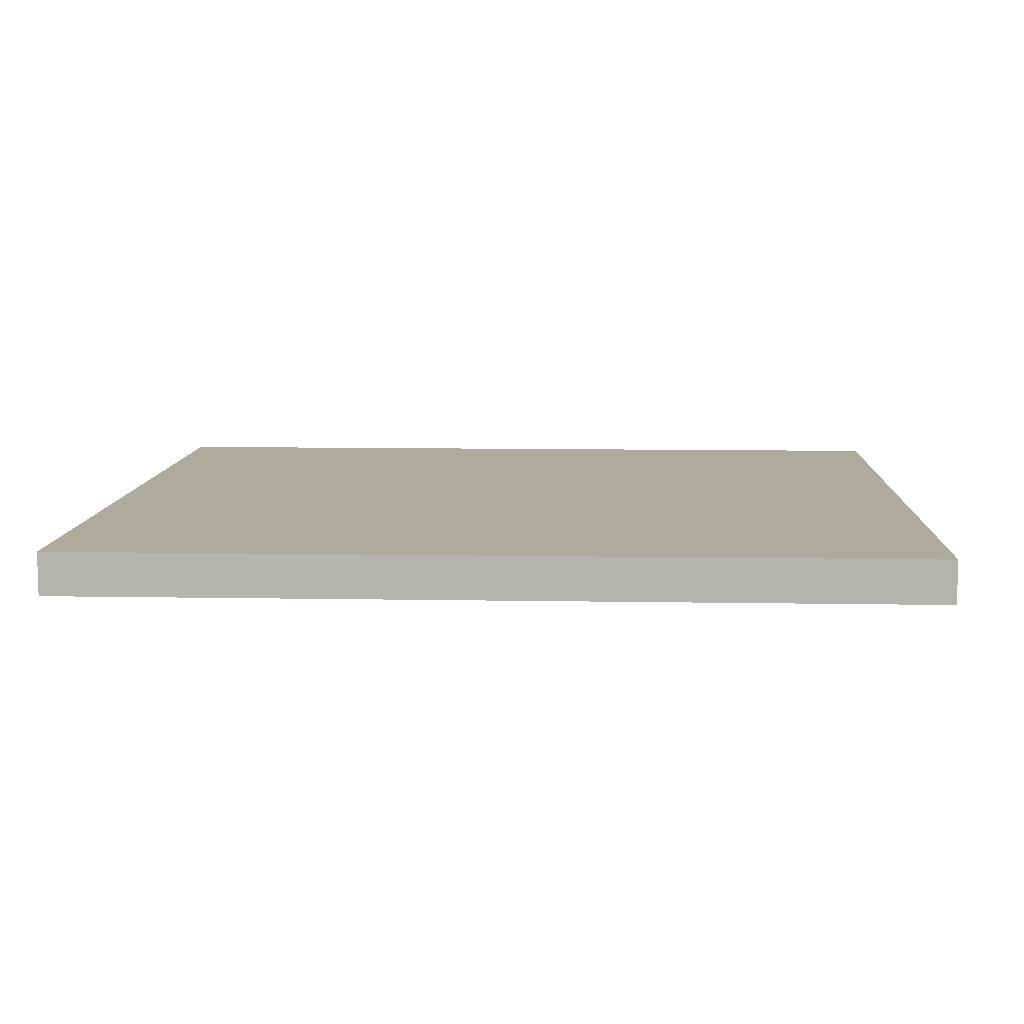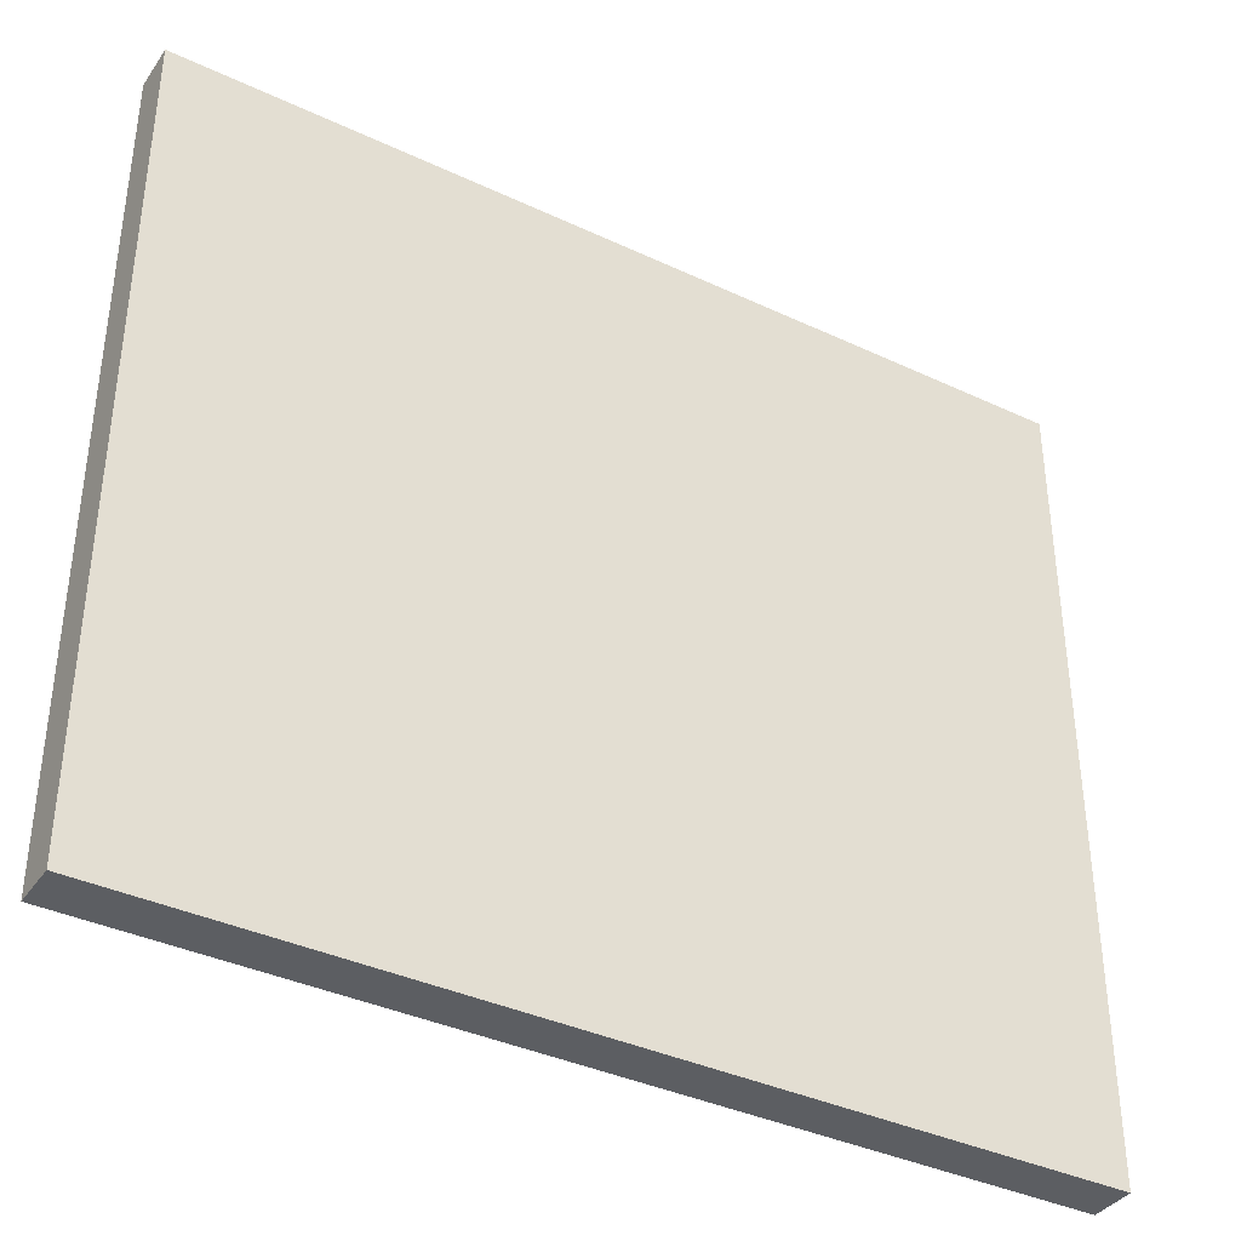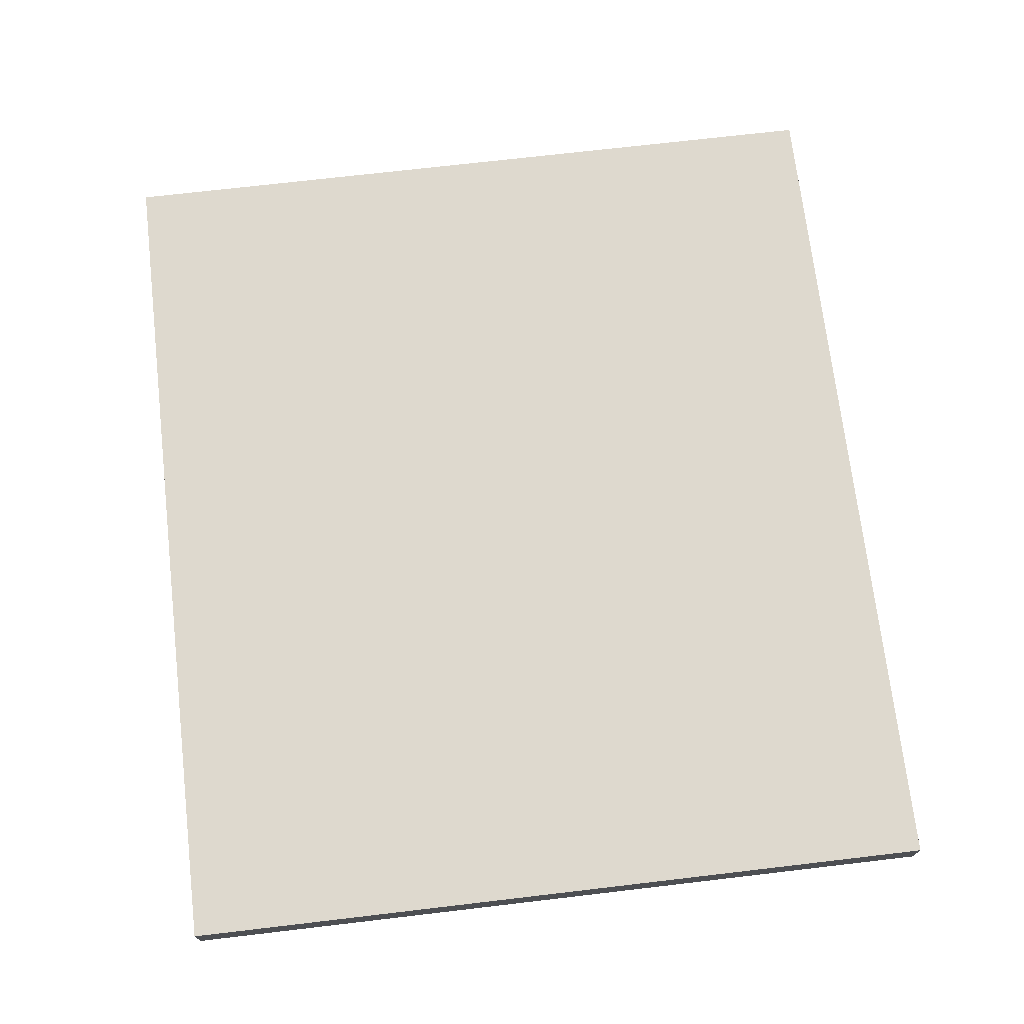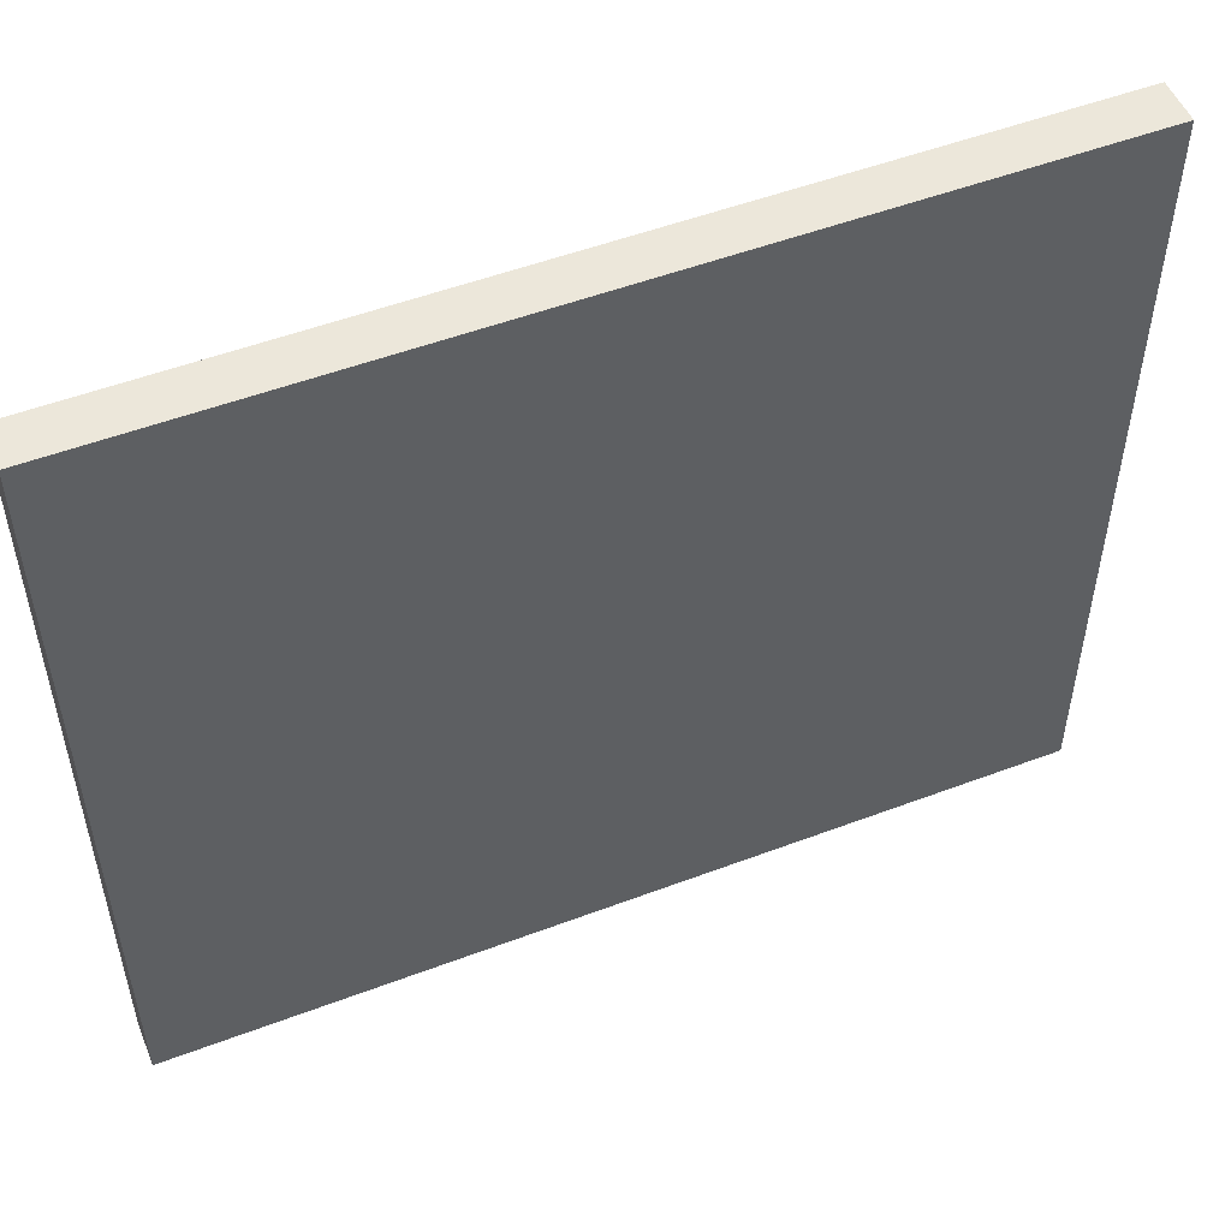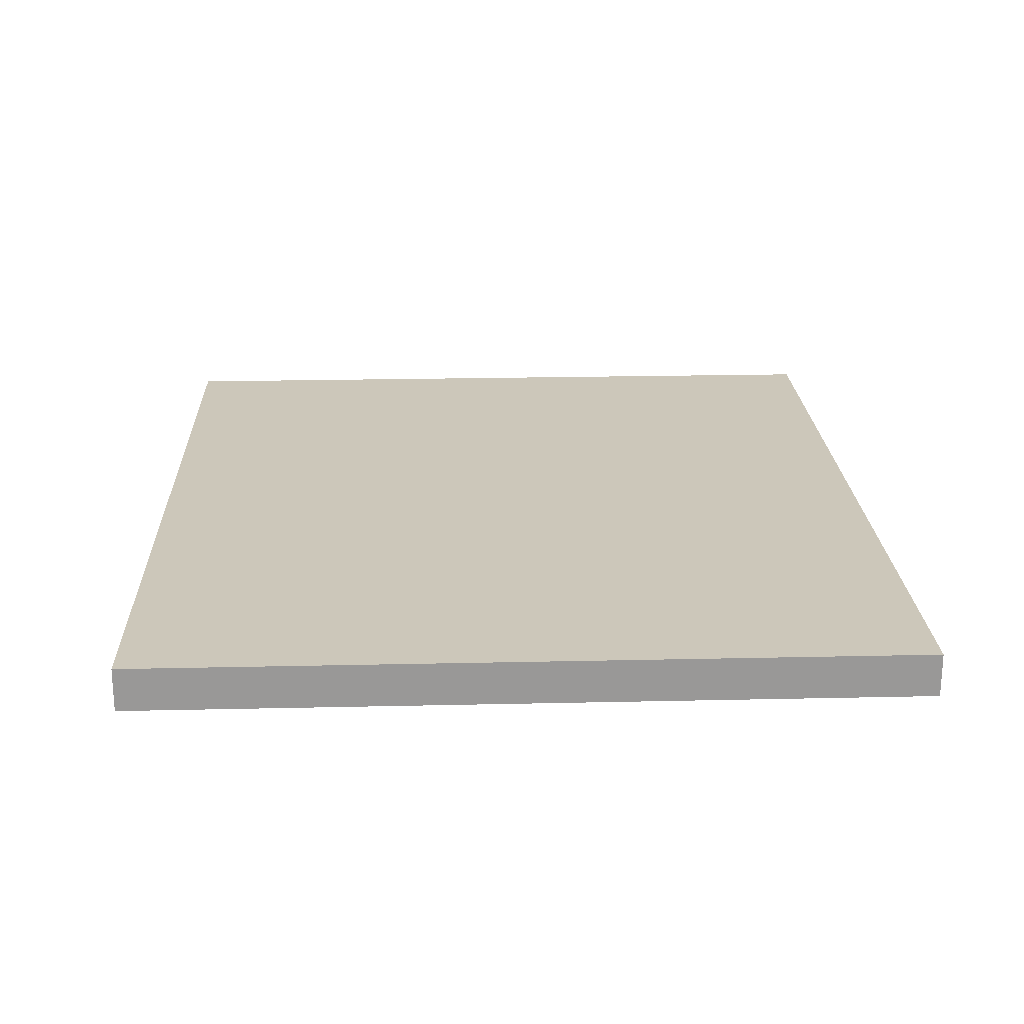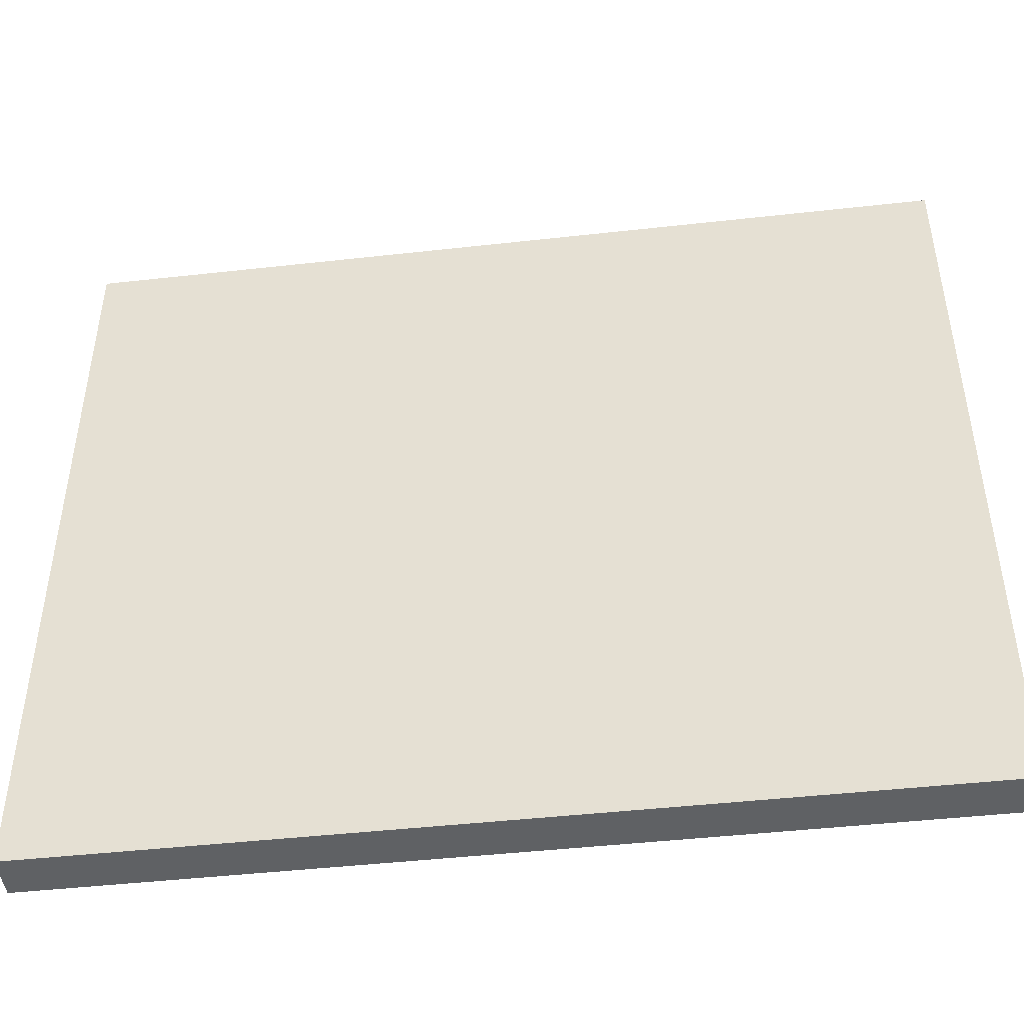
<metadata>
{"format":"obj","ext":"obj","renderer":"f3d","projection":"perspective","resolution":1024,"background":"white","views":[{"elev":9.3,"azim":2.7,"up":"+Z"},{"elev":-37.8,"azim":-30.9,"up":"+Y"},{"elev":71.6,"azim":-96.7,"up":"+Z"},{"elev":52.0,"azim":157.8,"up":"+Y"},{"elev":21.5,"azim":-92.3,"up":"+Z"},{"elev":-46.0,"azim":7.3,"up":"+Y"}]}
</metadata>
<code>
v -0.25 -4.67 -0.18
v -0.25 -7.89 -0.18
v -3.87 -4.67 -0.18
v -3.87 -7.89 -0.18
v -0.25 -4.67 0
v -0.25 -7.89 0
v -3.87 -4.67 0
v -3.87 -7.89 0
f 1 2 3
f 2 4 3
f 1 3 5
f 3 7 5
f 1 5 2
f 5 6 2
f 2 6 4
f 6 8 4
f 4 8 7
f 7 3 4
f 6 7 8
f 6 5 7

</code>
